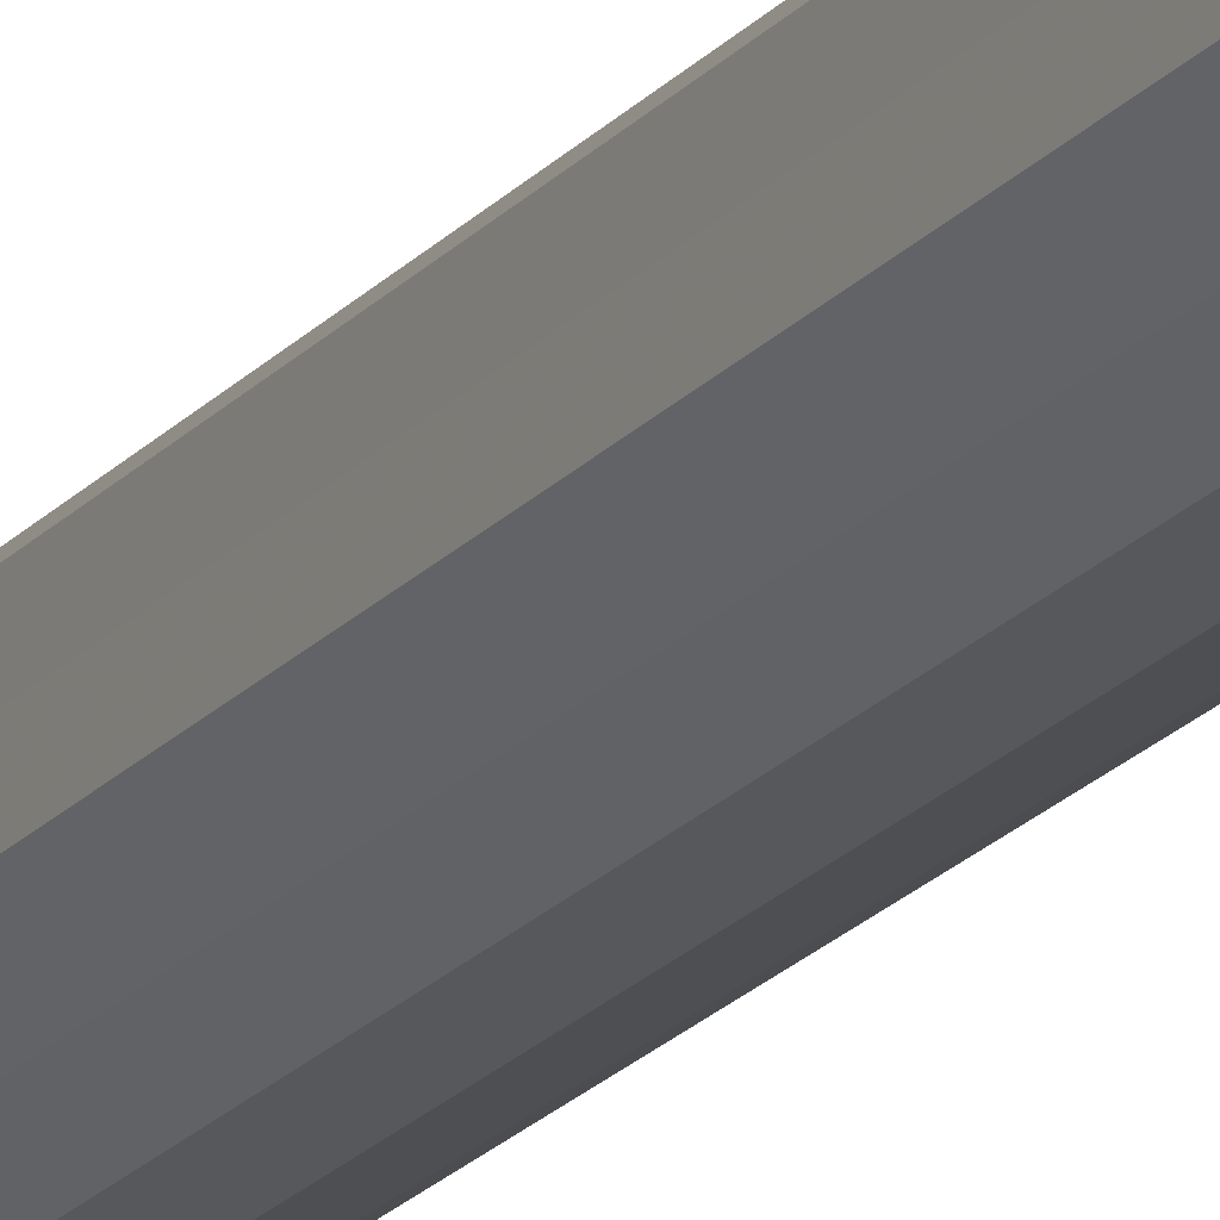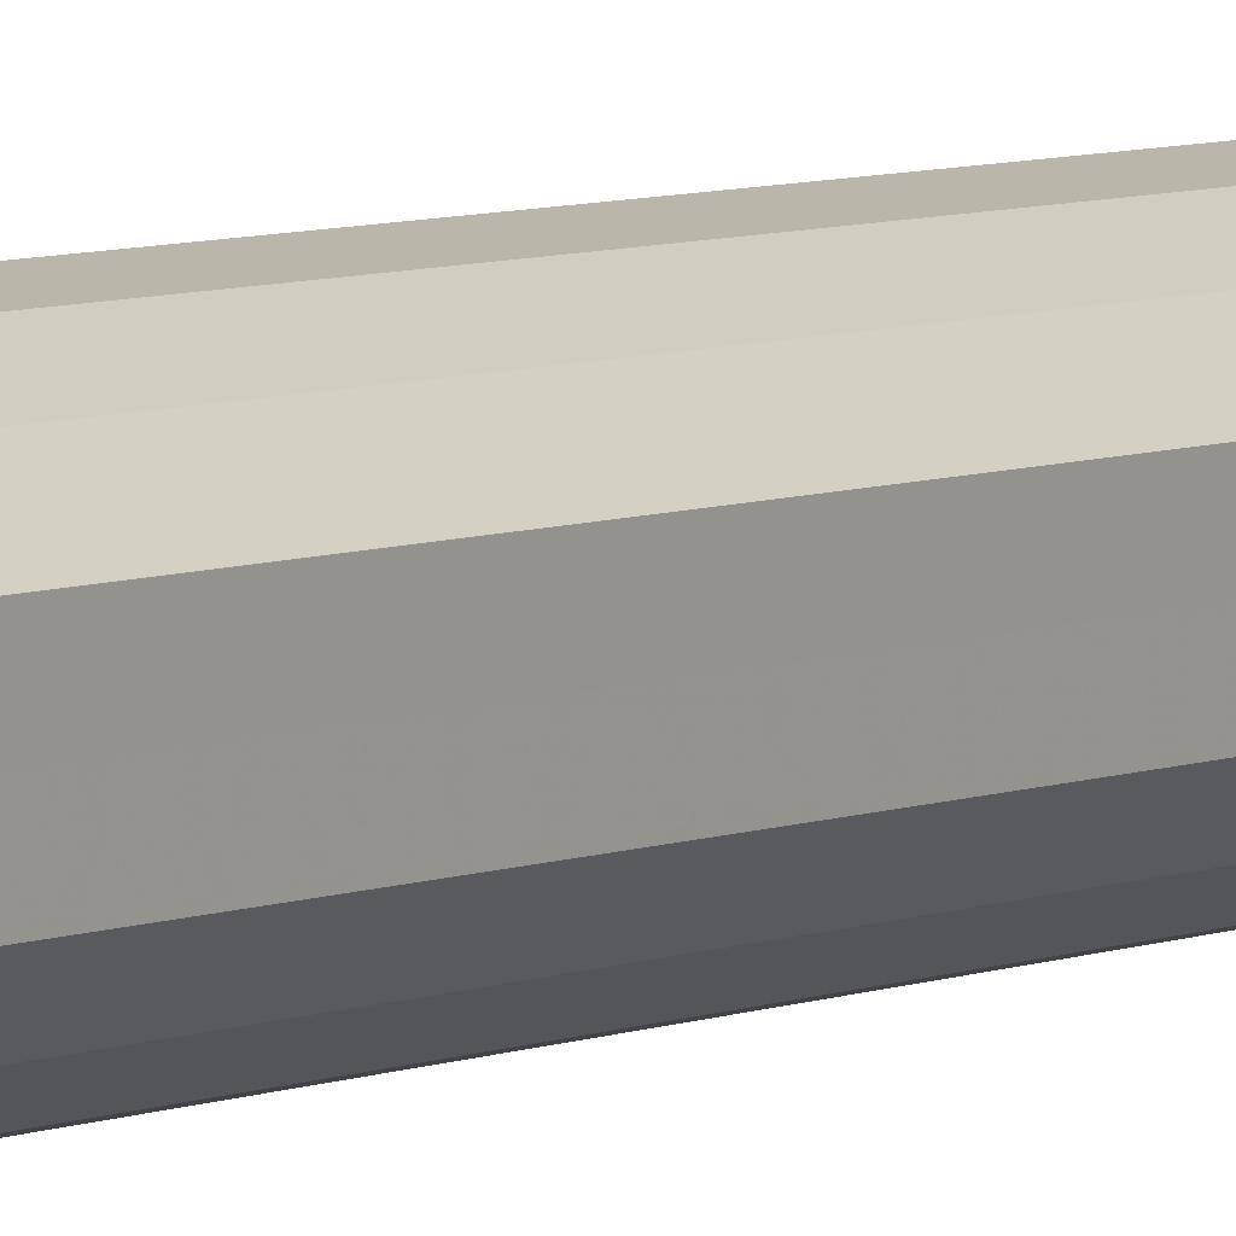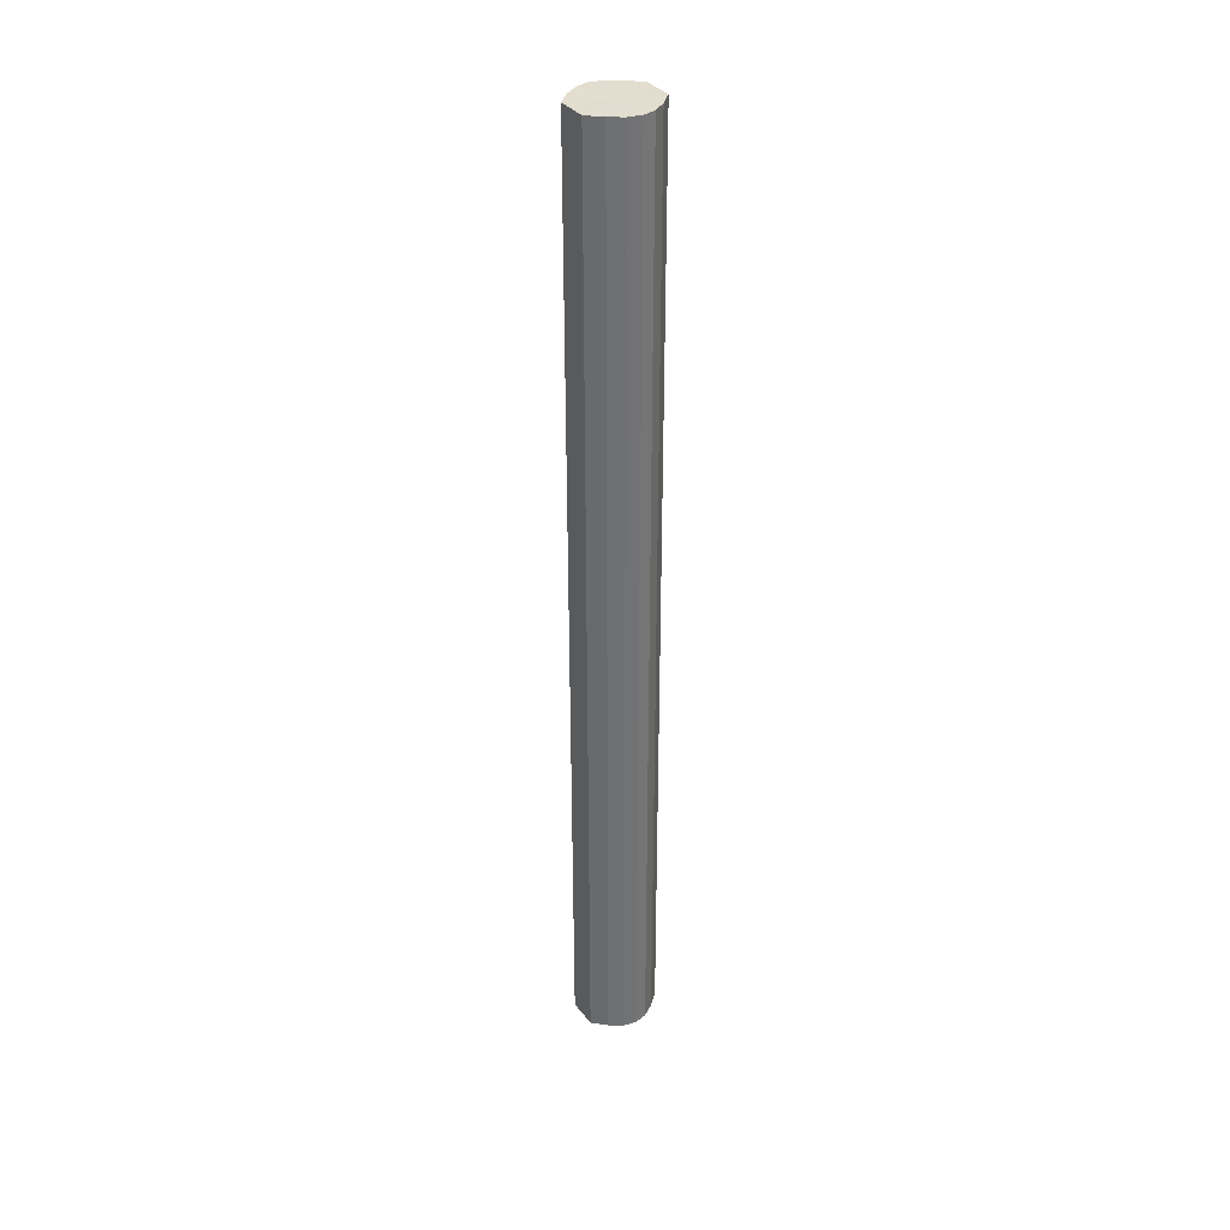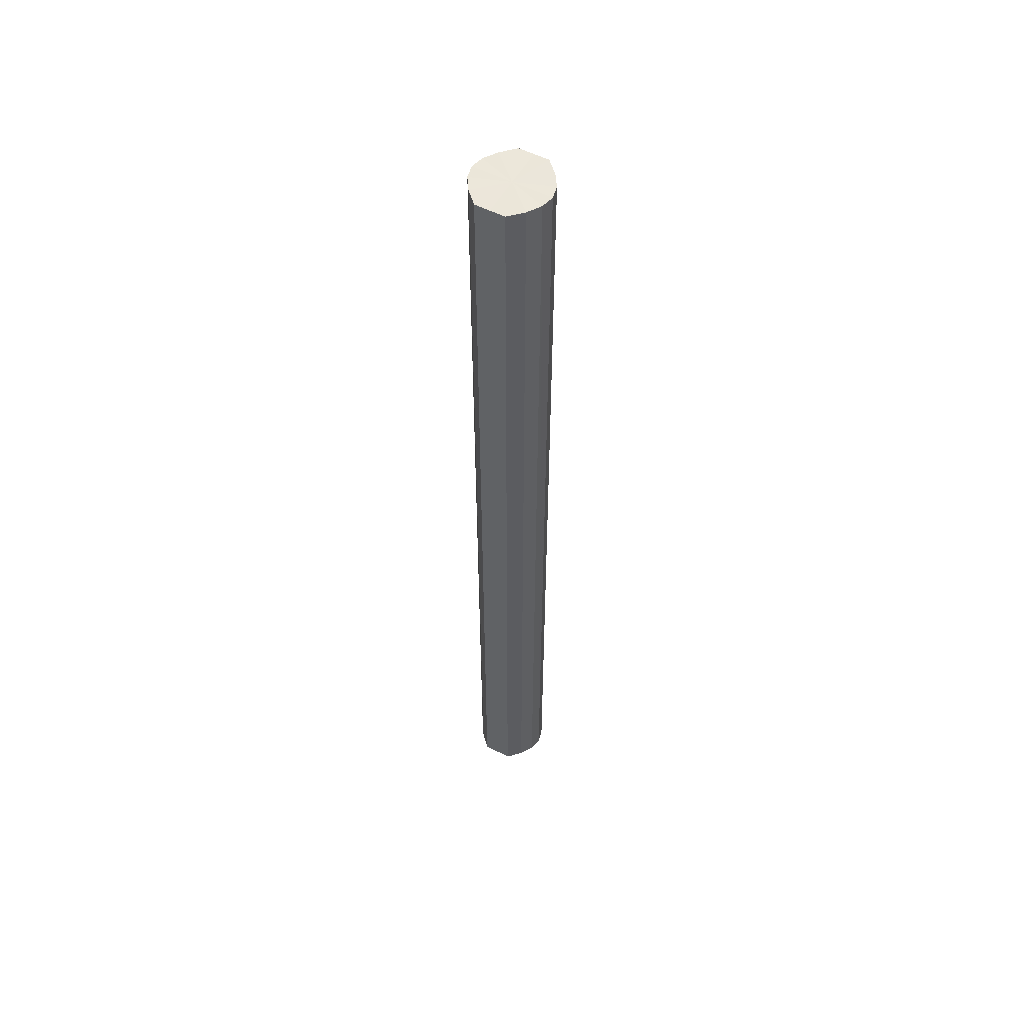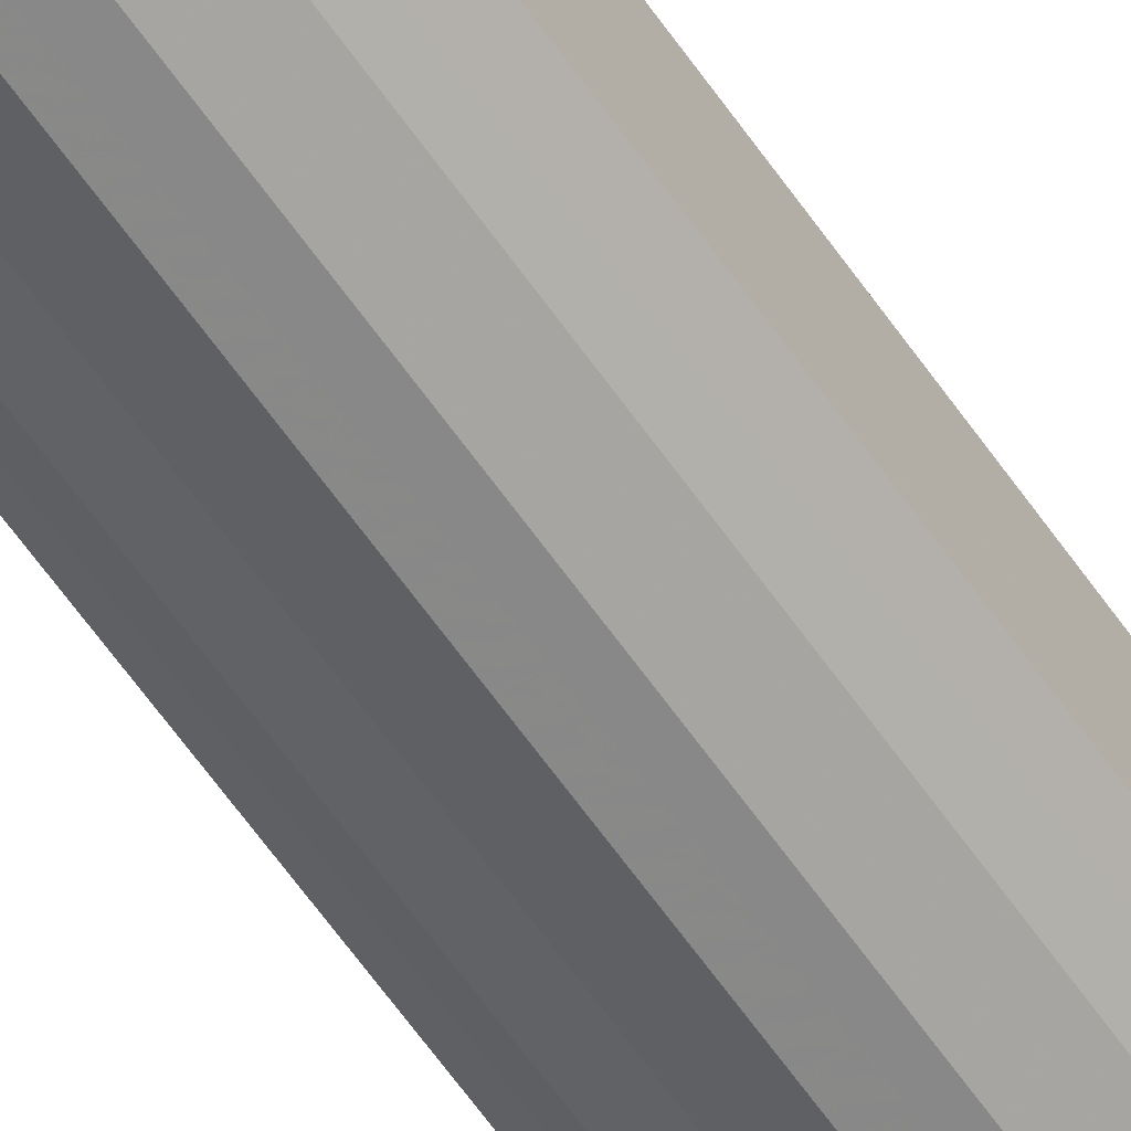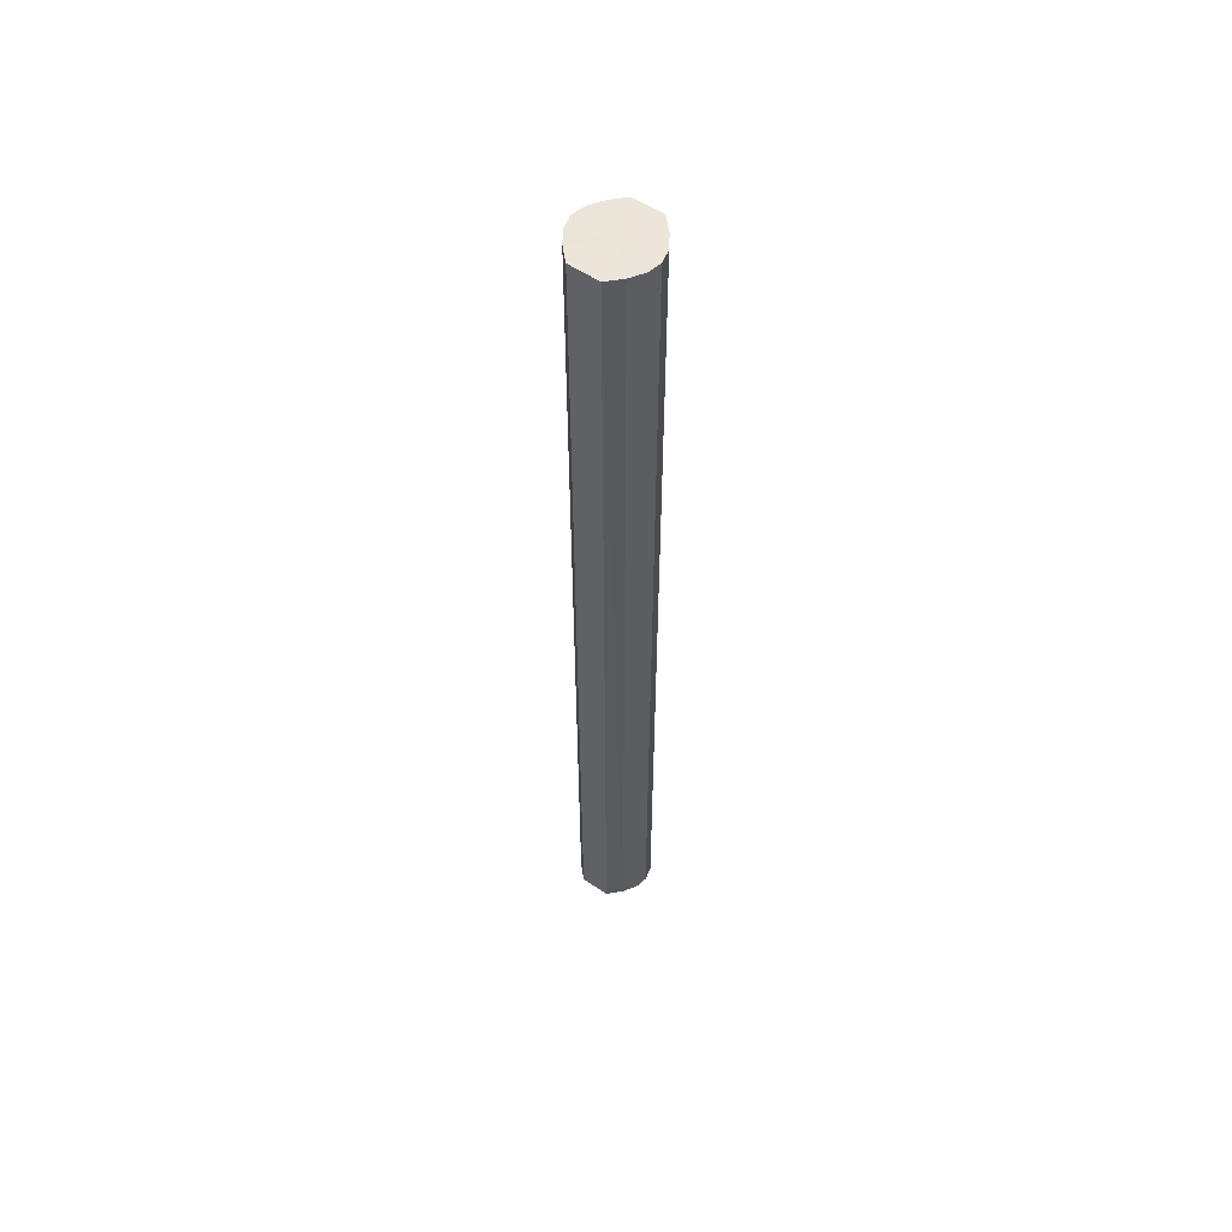
<metadata>
{"format":"obj","ext":"obj","renderer":"f3d","projection":"perspective","resolution":1024,"background":"white","views":[{"elev":-20.4,"azim":-28.1,"up":"+Z"},{"elev":4.5,"azim":30.5,"up":"+Z"},{"elev":35.2,"azim":147.3,"up":"+Y"},{"elev":54.4,"azim":118.8,"up":"+Y"},{"elev":-55.5,"azim":-147.1,"up":"+Z"},{"elev":56.7,"azim":125.5,"up":"+Y"}]}
</metadata>
<code>
o 16495
v 2245 1879 14.66
v 2245 1879 14.66
v 2245 1880 14.66
v 2245 1879 14.65
v 2245 1880 14.66
v 2245 1879 14.66
v 2245 1880 14.66
v 2245 1879 14.64
v 2245 1880 14.65
v 2245 1879 14.65
v 2245 1880 14.65
v 2245 1879 14.63
v 2245 1880 14.64
v 2245 1879 14.64
v 2245 1880 14.64
v 2245 1879 14.62
v 2245 1880 14.63
v 2245 1879 14.63
v 2245 1880 14.63
v 2245 1879 14.61
v 2245 1880 14.62
v 2245 1879 14.62
v 2245 1880 14.62
v 2245 1879 14.6
v 2245 1880 14.61
v 2245 1879 14.61
v 2245 1880 14.61
v 2245 1879 14.6
v 2245 1880 14.6
v 2245 1879 14.6
v 2245 1880 14.6
v 2245 1880 14.6
v 2245 1880 14.66
v 2245 1879 14.66
v 2245 1880 14.66
v 2245 1879 14.65
v 2245 1880 14.65
v 2245 1880 14.66
v 2245 1879 14.66
v 2245 1880 14.65
v 2245 1879 14.66
v 2245 1879 14.64
v 2245 1880 14.64
v 2245 1880 14.64
v 2245 1879 14.65
v 2245 1880 14.63
v 2245 1879 14.64
v 2245 1879 14.63
v 2245 1880 14.63
v 2245 1880 14.62
v 2245 1879 14.63
v 2245 1880 14.61
v 2245 1879 14.62
v 2245 1879 14.62
v 2245 1880 14.62
v 2245 1880 14.6
v 2245 1879 14.61
v 2245 1880 14.6
v 2245 1879 14.6
v 2245 1879 14.61
v 2245 1880 14.61
v 2245 1880 14.6
v 2245 1879 14.6
v 2245 1879 14.6
v 2245 1879 14.63
v 2245 1879 14.66
v 2245 1879 14.66
v 2245 1879 14.65
v 2245 1879 14.66
v 2245 1879 14.64
v 2245 1879 14.65
v 2245 1879 14.63
v 2245 1879 14.64
v 2245 1879 14.62
v 2245 1879 14.63
v 2245 1879 14.61
v 2245 1879 14.62
v 2245 1879 14.6
v 2245 1879 14.61
v 2245 1879 14.6
v 2245 1879 14.6
v 2245 1880 14.63
v 2245 1880 14.66
v 2245 1880 14.66
v 2245 1880 14.66
v 2245 1880 14.65
v 2245 1880 14.65
v 2245 1880 14.64
v 2245 1880 14.64
v 2245 1880 14.63
v 2245 1880 14.63
v 2245 1880 14.62
v 2245 1880 14.62
v 2245 1880 14.61
v 2245 1880 14.61
v 2245 1880 14.6
v 2245 1880 14.6
v 2245 1880 14.6
f 1 2 3
f 2 4 5
f 6 1 7
f 4 8 9
f 10 6 11
f 8 12 13
f 14 10 15
f 12 16 17
f 18 14 19
f 16 20 21
f 22 18 23
f 20 24 25
f 26 22 27
f 24 28 29
f 30 26 31
f 28 30 32
f 33 34 35
f 35 36 37
f 38 39 33
f 40 41 38
f 37 42 43
f 44 45 40
f 46 47 44
f 43 48 49
f 50 51 46
f 52 53 50
f 49 54 55
f 56 57 52
f 58 59 56
f 55 60 61
f 62 63 58
f 61 64 62
f 65 66 67
f 65 68 66
f 65 67 69
f 65 70 68
f 65 69 71
f 65 72 70
f 65 71 73
f 65 74 72
f 65 73 75
f 65 76 74
f 65 75 77
f 65 78 76
f 65 77 79
f 65 80 78
f 65 79 81
f 65 81 80
f 82 83 84
f 82 85 83
f 82 84 86
f 82 87 85
f 82 86 88
f 82 89 87
f 82 88 90
f 82 91 89
f 82 90 92
f 82 93 91
f 82 92 94
f 82 95 93
f 82 94 96
f 82 97 95
f 82 96 98
f 82 98 97

</code>
